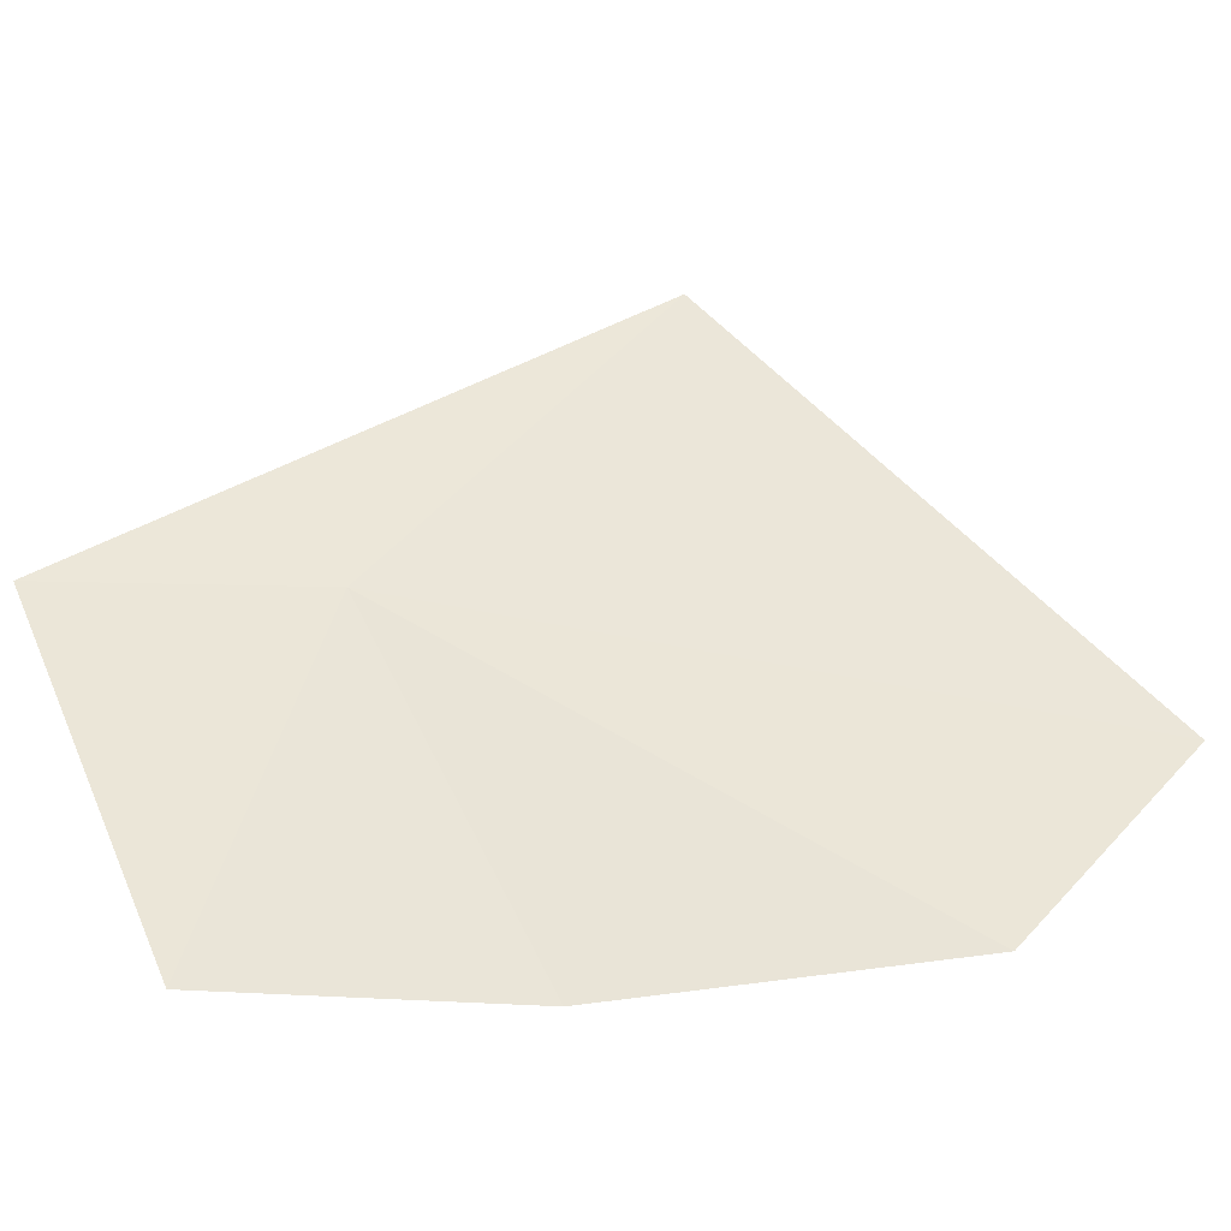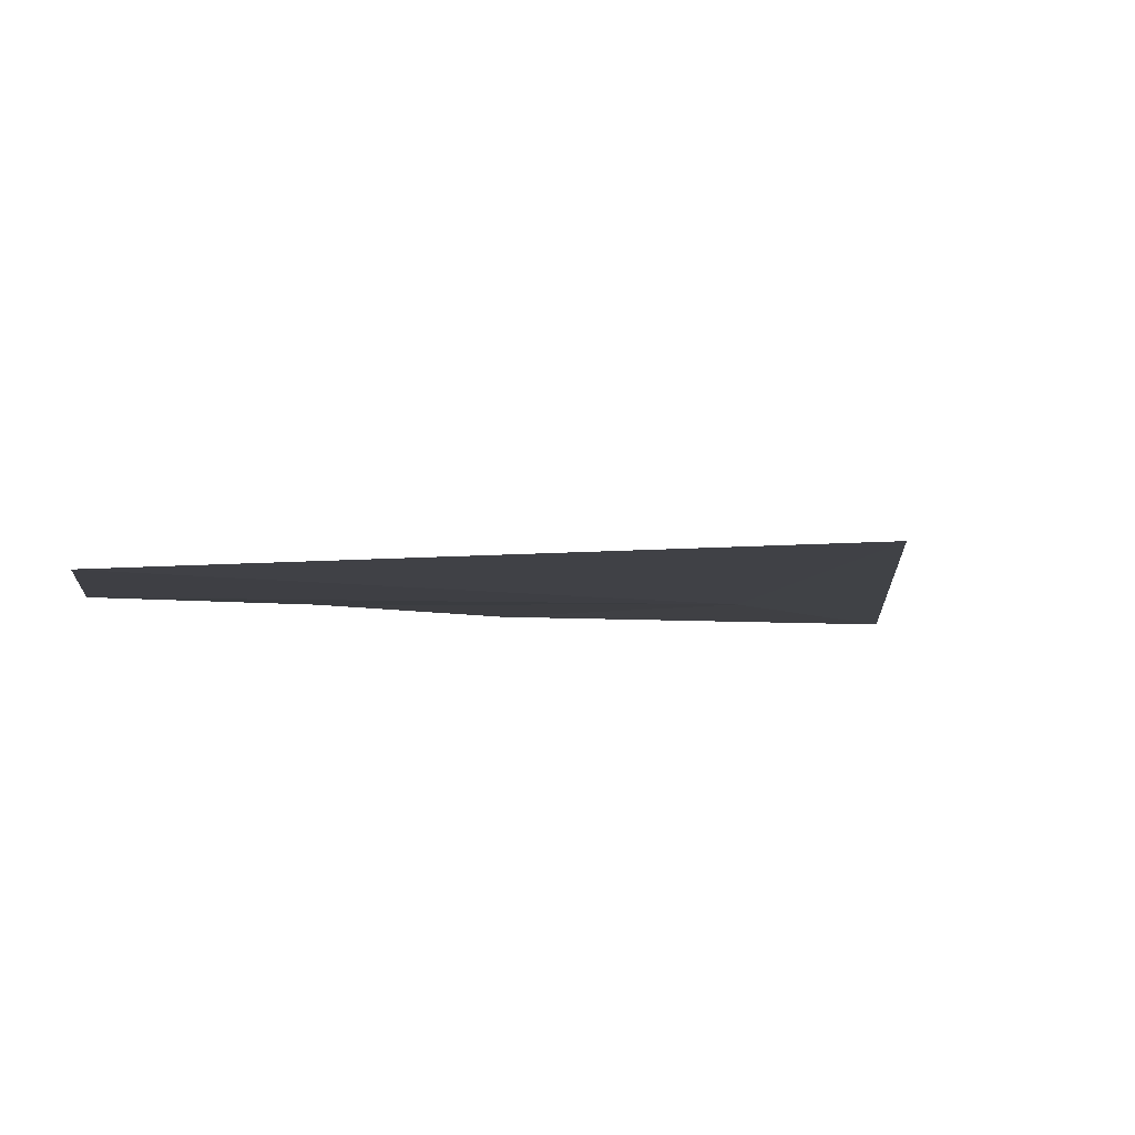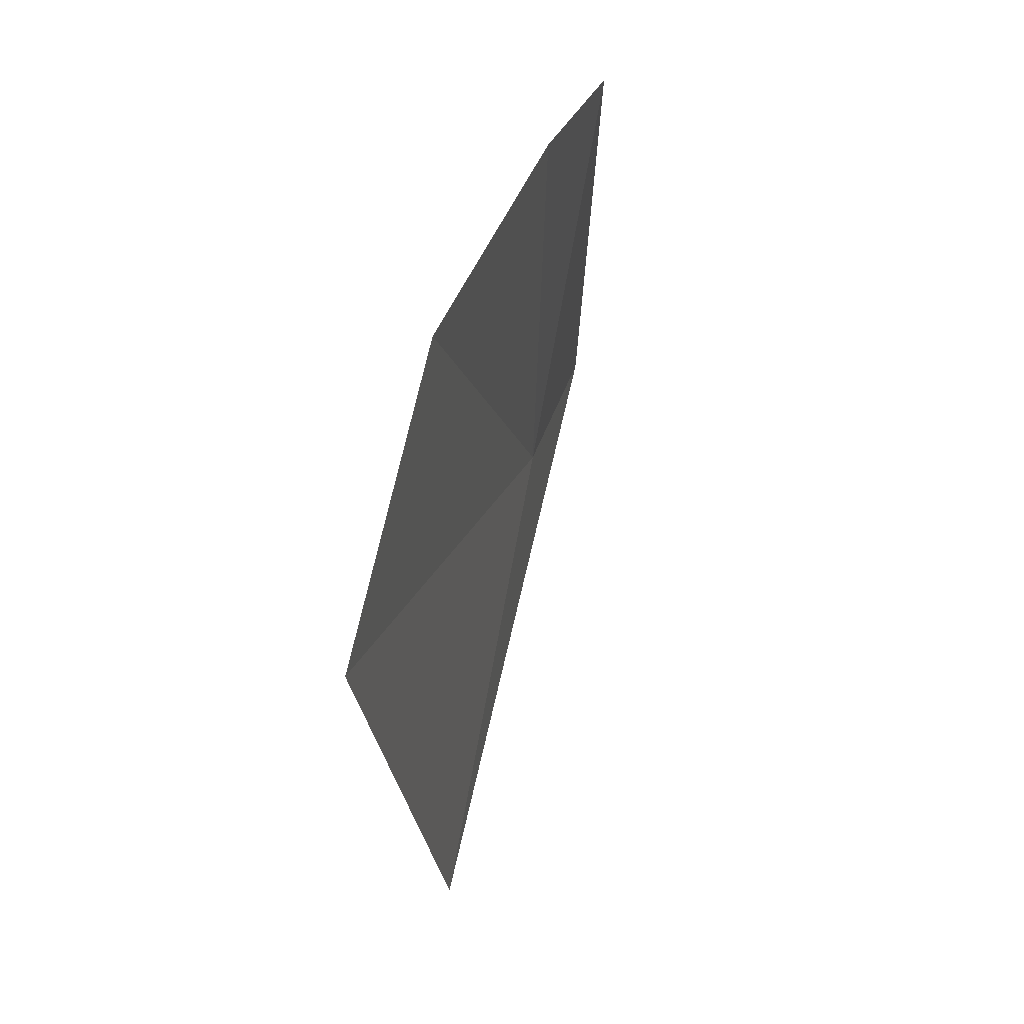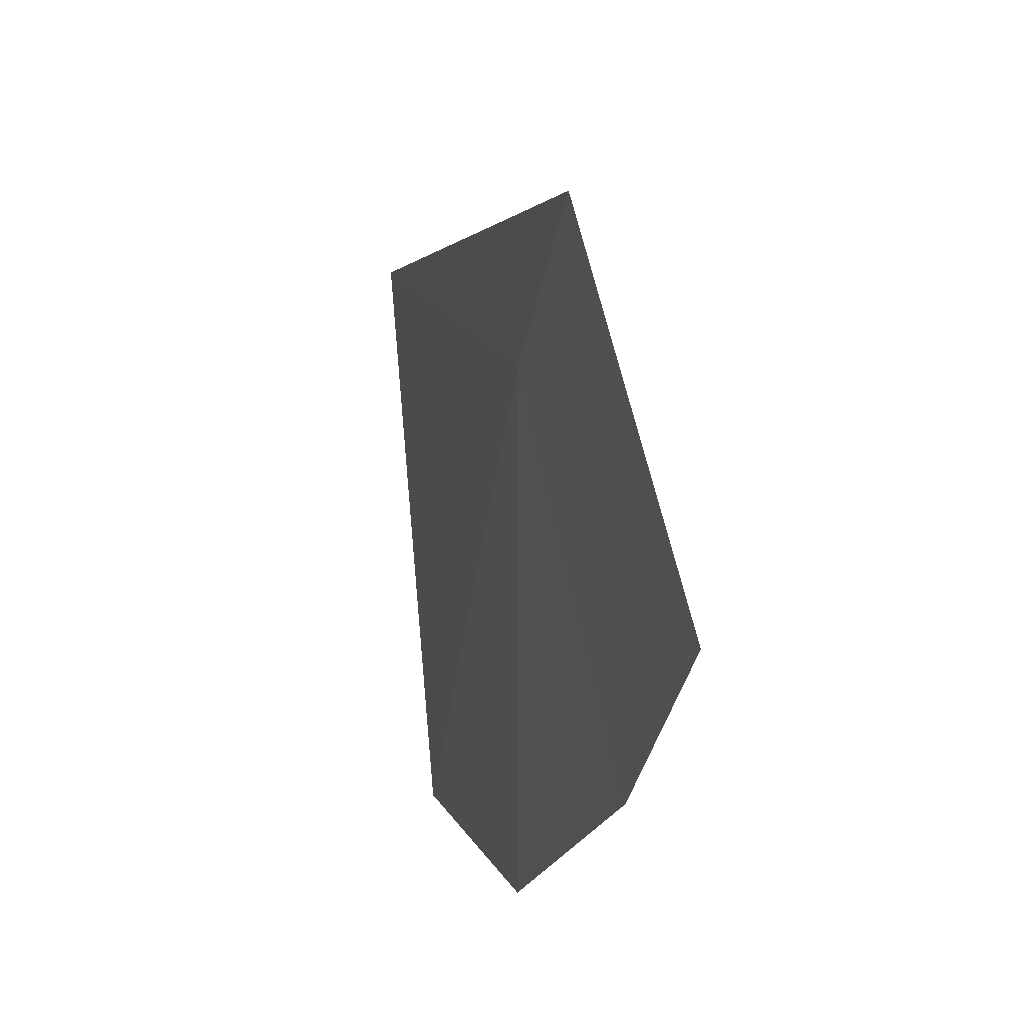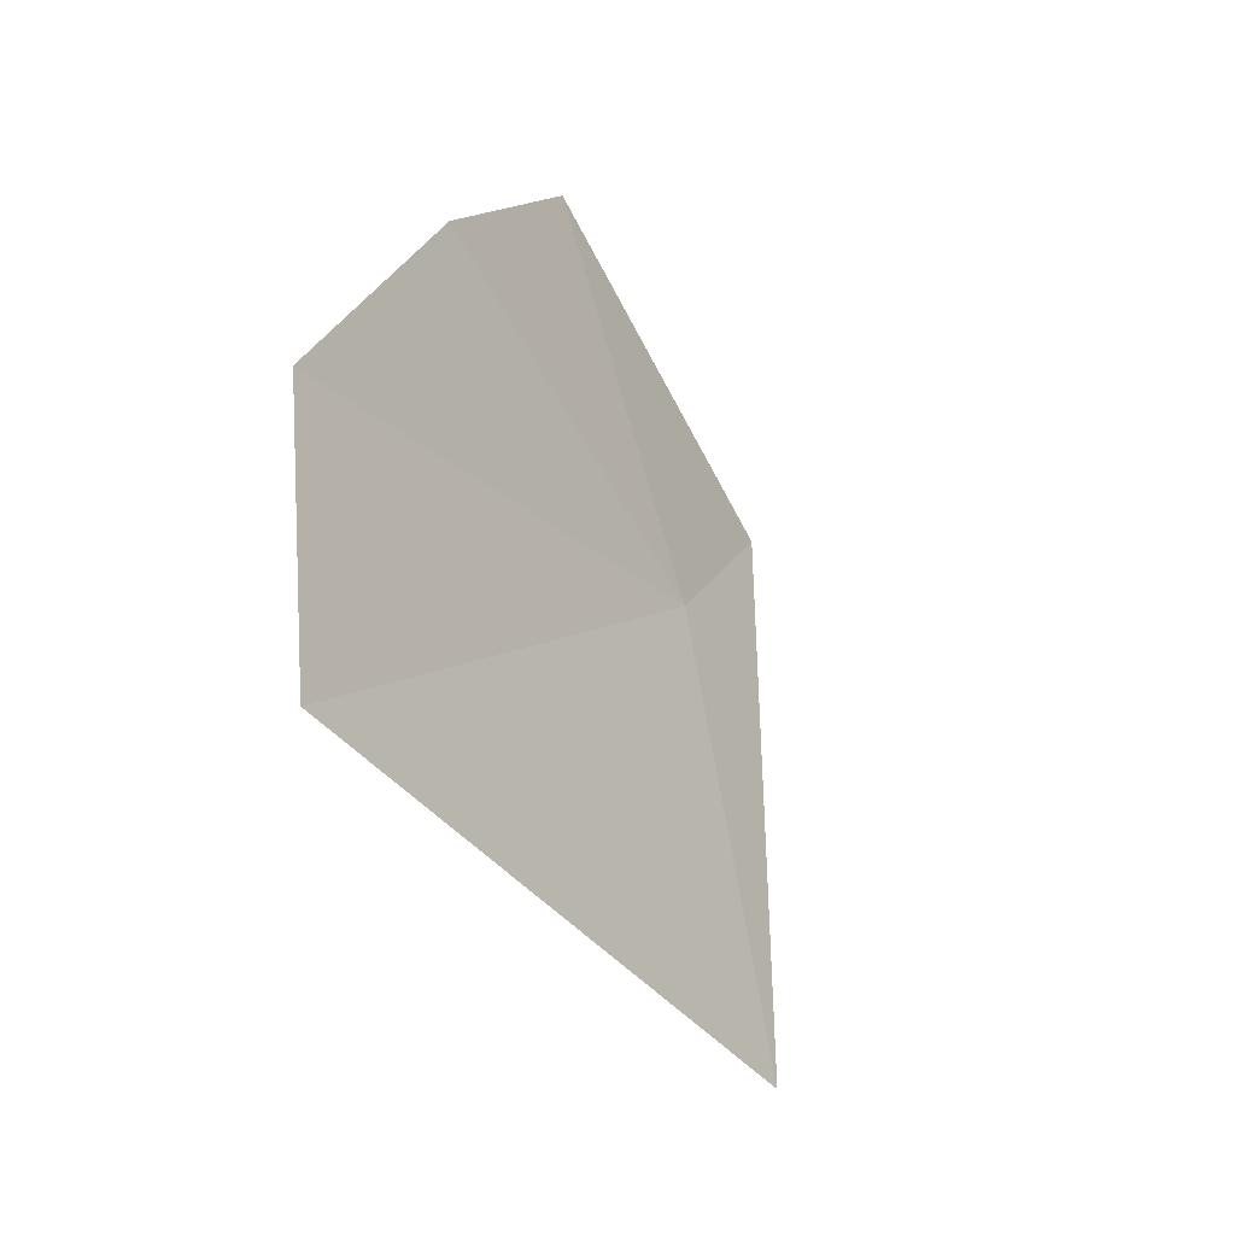
<metadata>
{"format":"obj","ext":"obj","renderer":"f3d","projection":"perspective","resolution":1024,"background":"white","views":[{"elev":58.3,"azim":-108.6,"up":"+Z"},{"elev":-19.9,"azim":23.9,"up":"+Z"},{"elev":-51.0,"azim":-85.7,"up":"+Y"},{"elev":73.1,"azim":-97.4,"up":"+Y"},{"elev":-70.6,"azim":-54.6,"up":"+Y"}]}
</metadata>
<code>
v 21.7 21.5 3.019
v 23.01 19.67 2.495
v 21.97 22.69 3.256
v 20.35 18.43 2.367
v 19.6 19.61 2.745
v 19.71 21.28 3.228
v 20.07 22.54 3.511
f 1 3 2
f 1 2 4
f 1 4 5
f 1 7 3
f 1 6 7
f 1 5 6

</code>
